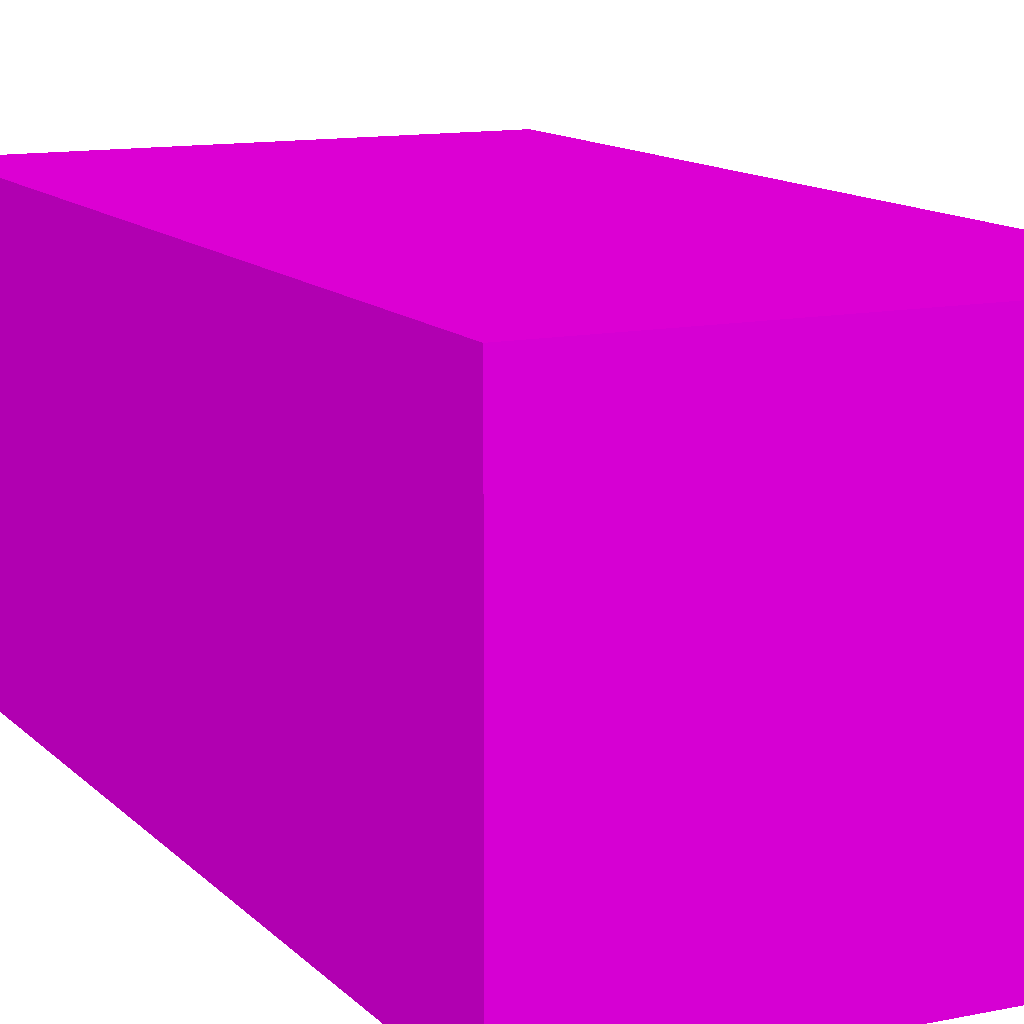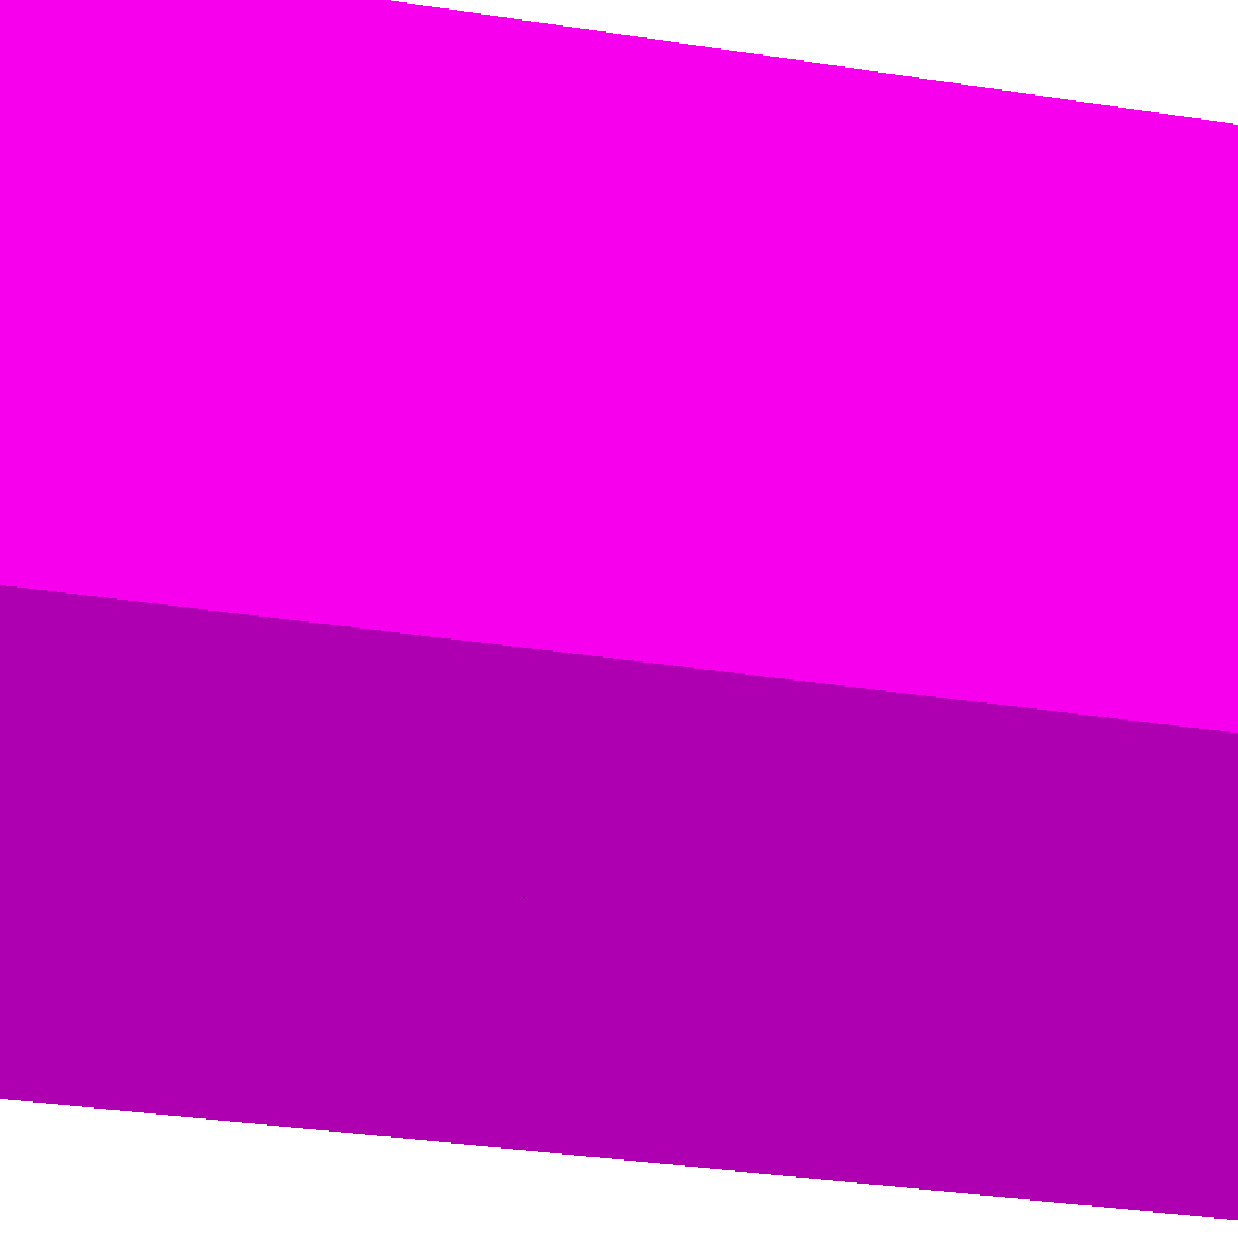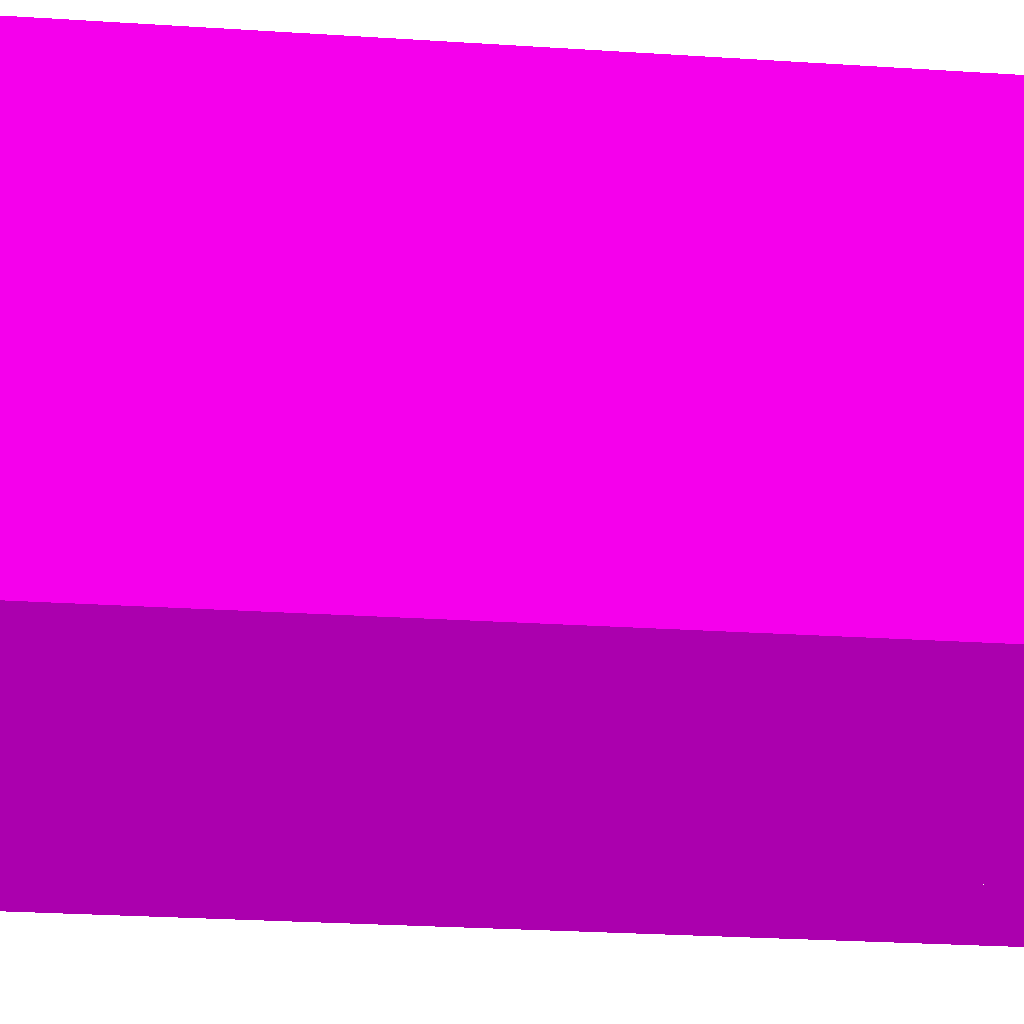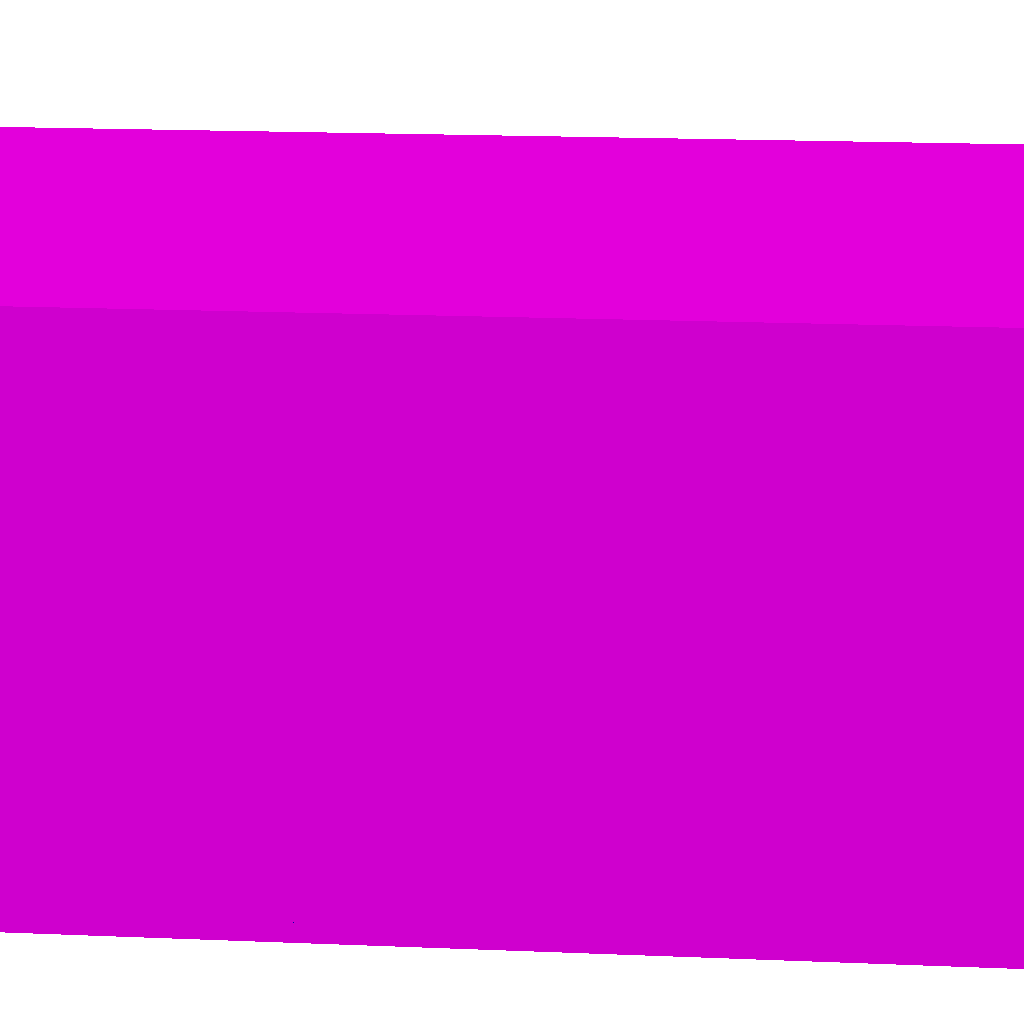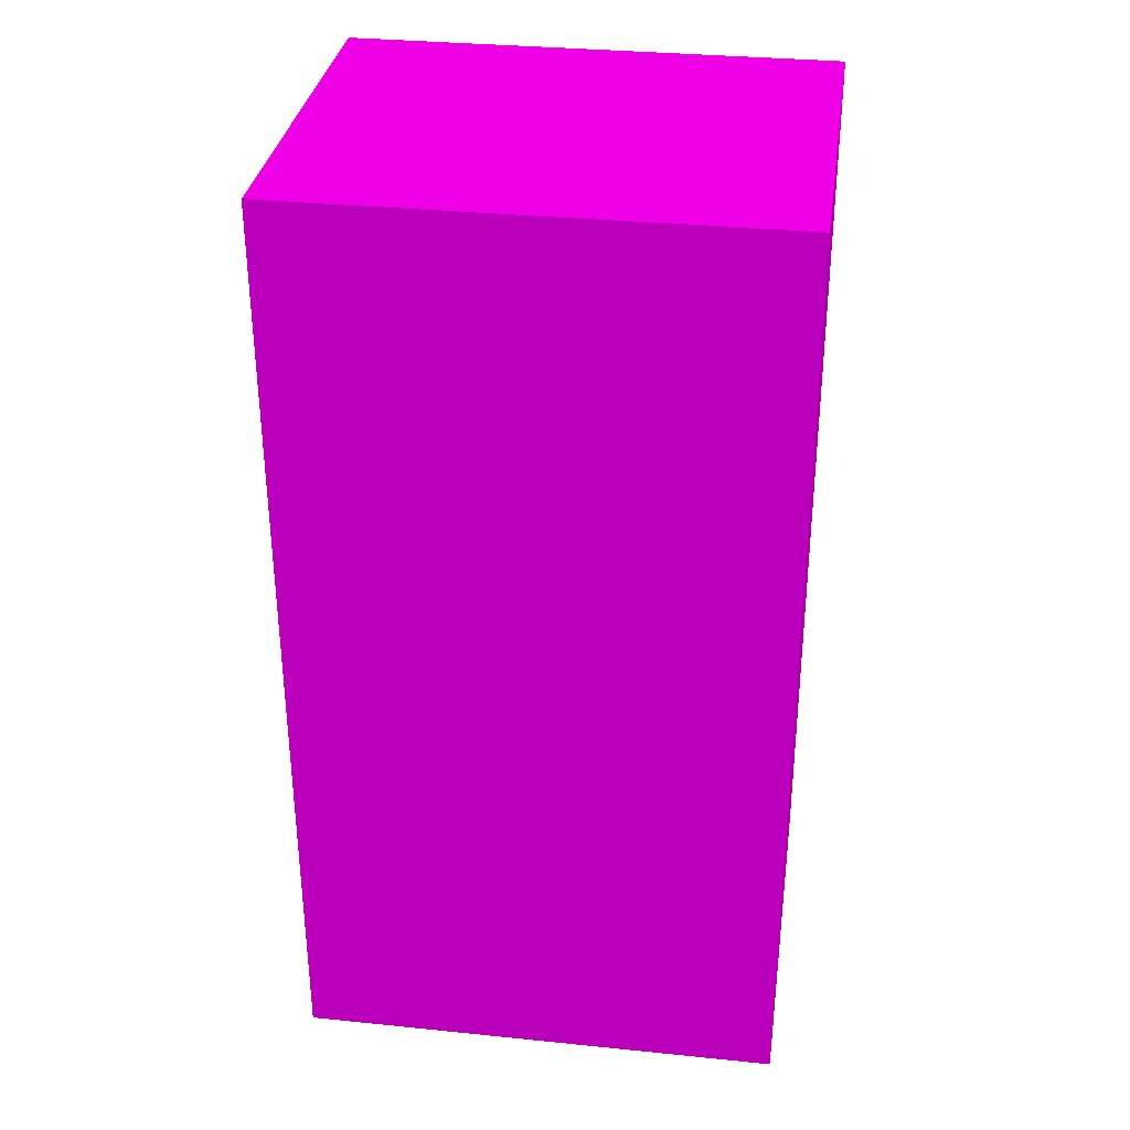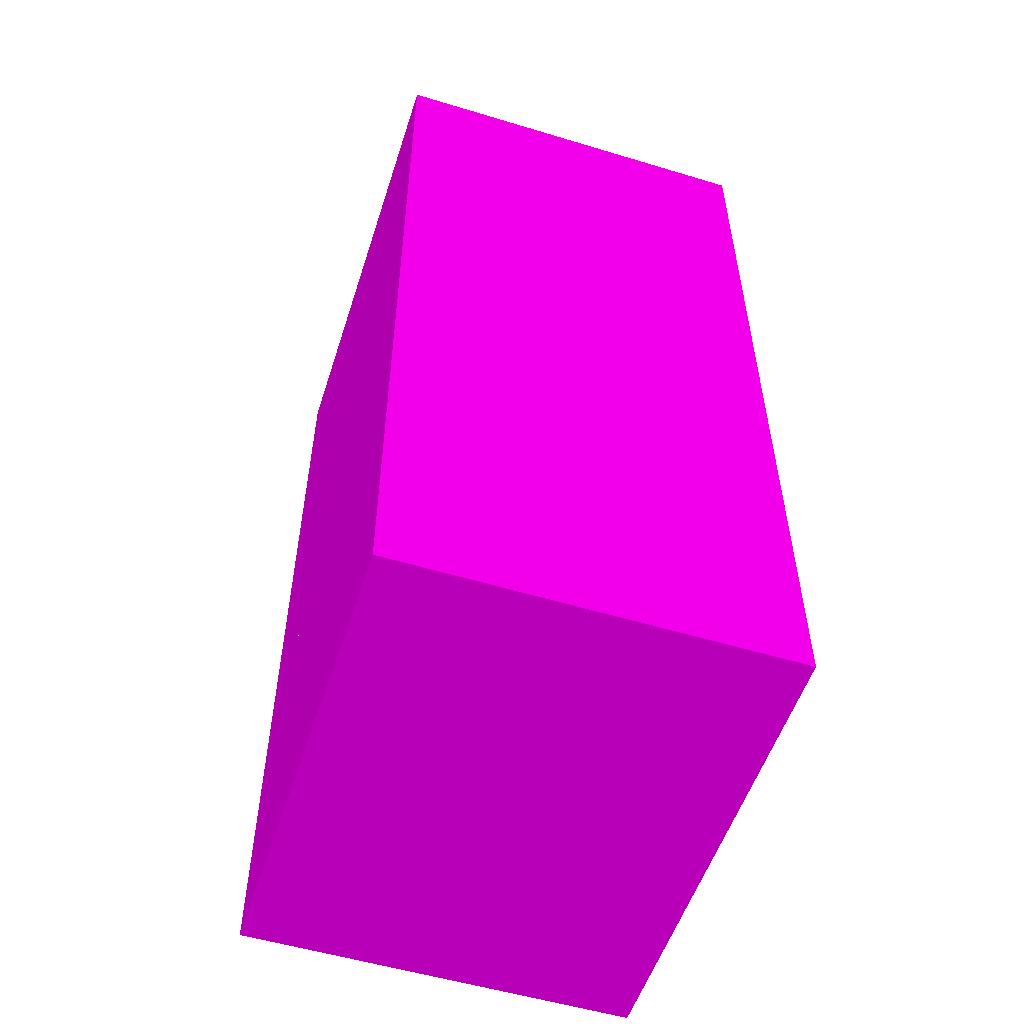
<metadata>
{"format":"obj","ext":"obj","renderer":"f3d","projection":"perspective","resolution":1024,"background":"white","views":[{"elev":12.3,"azim":-25.9,"up":"+Z"},{"elev":-35.5,"azim":78.2,"up":"+Z"},{"elev":-27.9,"azim":-95.6,"up":"+Z"},{"elev":18.7,"azim":94.6,"up":"+Z"},{"elev":32.9,"azim":8.0,"up":"+Y"},{"elev":-54.3,"azim":-107.8,"up":"+Y"}]}
</metadata>
<code>
v -3.58 -12.08 -1.93 0.502 0 0.502
v 6.03 -12.08 -1.93 0.502 0 0.502
v 6.03 -12.08 5.98 0.502 0 0.502
v -3.58 -12.08 5.98 0.502 0 0.502
v -3.58 6.43 -1.93 0.502 0 0.502
v 6.03 6.43 -1.93 0.502 0 0.502
v 6.03 6.43 5.98 0.502 0 0.502
v -3.58 6.43 5.98 0.502 0 0.502
v 5.23 0.57 4.91 0 0 0.502
v 6.03 0.57 4.91 0 0 0.502
v 6.03 0.57 5.44 0 0 0.502
v 5.23 0.57 5.44 0 0 0.502
v 5.23 1.51 4.91 0 0 0.502
v 6.03 1.51 4.91 0 0 0.502
v 6.03 1.51 5.44 0 0 0.502
v 5.23 1.51 5.44 0 0 0.502
v -3.58 -7.24 5.56 0 0.502 0.502
v -3.46 -7.24 5.56 0 0.502 0.502
v -3.46 -7.24 5.98 0 0.502 0.502
v -3.58 -7.24 5.98 0 0.502 0.502
v -3.58 -5.88 5.56 0 0.502 0.502
v -3.46 -5.88 5.56 0 0.502 0.502
v -3.46 -5.88 5.98 0 0.502 0.502
v -3.58 -5.88 5.98 0 0.502 0.502
v 4.54 -12.08 3.59 0 0 0.502
v 6.03 -12.08 3.59 0 0 0.502
v 6.03 -12.08 5.98 0 0 0.502
v 4.54 -12.08 5.98 0 0 0.502
v 4.54 -7.42 3.59 0 0 0.502
v 6.03 -7.42 3.59 0 0 0.502
v 6.03 -7.42 5.98 0 0 0.502
v 4.54 -7.42 5.98 0 0 0.502
v 2.15 -12.08 4.25 1 1 0.502
v 4.58 -12.08 4.25 1 1 0.502
v 4.58 -12.08 5.84 1 1 0.502
v 2.15 -12.08 5.84 1 1 0.502
v 2.15 -11.53 4.25 1 1 0.502
v 4.58 -11.53 4.25 1 1 0.502
v 4.58 -11.53 5.84 1 1 0.502
v 2.15 -11.53 5.84 1 1 0.502
v 0.03 -12.08 2.34 0.502 0.502 0.502
v 4.05 -12.08 2.34 0.502 0.502 0.502
v 4.05 -12.08 5.11 0.502 0.502 0.502
v 0.03 -12.08 5.11 0.502 0.502 0.502
v 0.03 -11.07 2.34 0.502 0.502 0.502
v 4.05 -11.07 2.34 0.502 0.502 0.502
v 4.05 -11.07 5.11 0.502 0.502 0.502
v 0.03 -11.07 5.11 0.502 0.502 0.502
v 5.4 -12.08 2.42 0 0.502 0
v 6.03 -12.08 2.42 0 0.502 0
v 6.03 -12.08 3.85 0 0.502 0
v 5.4 -12.08 3.85 0 0.502 0
v 5.4 -10.37 2.42 0 0.502 0
v 6.03 -10.37 2.42 0 0.502 0
v 6.03 -10.37 3.85 0 0.502 0
v 5.4 -10.37 3.85 0 0.502 0
v 1.72 -5.09 -1.93 0 0 0.502
v 6.03 -5.09 -1.93 0 0 0.502
v 6.03 -5.09 -0.19 0 0 0.502
v 1.72 -5.09 -0.19 0 0 0.502
v 1.72 -2.39 -1.93 0 0 0.502
v 6.03 -2.39 -1.93 0 0 0.502
v 6.03 -2.39 -0.19 0 0 0.502
v 1.72 -2.39 -0.19 0 0 0.502
v -3.58 6.31 -0.35 0 0 0.502
v -1.16 6.31 -0.35 0 0 0.502
v -1.16 6.31 0.18 0 0 0.502
v -3.58 6.31 0.18 0 0 0.502
v -3.58 6.43 -0.35 0 0 0.502
v -1.16 6.43 -0.35 0 0 0.502
v -1.16 6.43 0.18 0 0 0.502
v -3.58 6.43 0.18 0 0 0.502
v 2.24 -9.88 -1.93 1 1 0.502
v 3.75 -9.88 -1.93 1 1 0.502
v 3.75 -9.88 -0.67 1 1 0.502
v 2.24 -9.88 -0.67 1 1 0.502
v 2.24 -3.89 -1.93 1 1 0.502
v 3.75 -3.89 -1.93 1 1 0.502
v 3.75 -3.89 -0.67 1 1 0.502
v 2.24 -3.89 -0.67 1 1 0.502
v -3.58 3.02 -1.93 0 0.502 0.502
v -2.19 3.02 -1.93 0 0.502 0.502
v -2.19 3.02 -0.22 0 0.502 0.502
v -3.58 3.02 -0.22 0 0.502 0.502
v -3.58 5.5 -1.93 0 0.502 0.502
v -2.19 5.5 -1.93 0 0.502 0.502
v -2.19 5.5 -0.22 0 0.502 0.502
v -3.58 5.5 -0.22 0 0.502 0.502
v 5.55 -0.83 -1.93 1 1 0.502
v 6.03 -0.83 -1.93 1 1 0.502
v 6.03 -0.83 -0.98 1 1 0.502
v 5.55 -0.83 -0.98 1 1 0.502
v 5.55 3.58 -1.93 1 1 0.502
v 6.03 3.58 -1.93 1 1 0.502
v 6.03 3.58 -0.98 1 1 0.502
v 5.55 3.58 -0.98 1 1 0.502
v -1.29 5.69 -1.93 1 1 0.502
v 1.67 5.69 -1.93 1 1 0.502
v 1.67 5.69 -0.94 1 1 0.502
v -1.29 5.69 -0.94 1 1 0.502
v -1.29 6.43 -1.93 1 1 0.502
v 1.67 6.43 -1.93 1 1 0.502
v 1.67 6.43 -0.94 1 1 0.502
v -1.29 6.43 -0.94 1 1 0.502
v -3.58 -3.67 -1.93 0.003922 -2.964e+06 4.166e+06
v -2.4 -3.67 -1.93 0.003922 -2.964e+06 4.166e+06
v -2.4 -3.67 -0.72 0.003922 -2.964e+06 4.166e+06
v -3.58 -3.67 -0.72 0.003922 -2.964e+06 4.166e+06
v -3.58 -2.98 -1.93 0.003922 -2.964e+06 4.166e+06
v -2.4 -2.98 -1.93 0.003922 -2.964e+06 4.166e+06
v -2.4 -2.98 -0.72 0.003922 -2.964e+06 4.166e+06
v -3.58 -2.98 -0.72 0.003922 -2.964e+06 4.166e+06
g Floor_1
f 6 5 1 2
g Ceiling_1
f 8 7 3 4
g Wall_1
f 1 4 3 2
g Wall_2
f 7 6 2 3
g Wall_3
f 5 6 7 8
g Wall_4
f 5 8 4 1
g Chair_1
f 9 10 11 12
f 13 16 15 14
f 13 9 12 16
f 16 12 11 15
f 14 10 9 13
g Furniture_1
f 17 18 19 20
f 21 24 23 22
f 23 19 18 22
f 22 18 17 21
g Chair_2
f 29 32 31 30
f 29 25 28 32
f 30 26 25 29
g Table_1
f 37 40 39 38
f 37 33 36 40
f 40 36 35 39
f 39 35 34 38
f 38 34 33 37
g Objects_1
f 45 48 47 46
f 45 41 44 48
f 48 44 43 47
f 47 43 42 46
f 46 42 41 45
g Books_1
f 53 56 55 54
f 53 49 52 56
f 56 52 51 55
f 54 50 49 53
g Chair_3
f 57 58 59 60
f 61 64 63 62
f 61 57 60 64
f 64 60 59 63
g Chair_4
f 65 66 67 68
f 72 68 67 71
f 71 67 66 70
f 70 66 65 69
g Table_2
f 73 74 75 76
f 77 80 79 78
f 77 73 76 80
f 80 76 75 79
f 79 75 74 78
g Furniture_2
f 81 82 83 84
f 85 88 87 86
f 88 84 83 87
f 87 83 82 86
g Table_3
f 89 90 91 92
f 93 96 95 94
f 93 89 92 96
f 96 92 91 95
g Table_4
f 97 98 99 100
f 101 97 100 104
f 104 100 99 103
f 103 99 98 102
g _1
f 105 106 107 108
f 109 112 111 110
f 112 108 107 111
f 111 107 106 110

</code>
